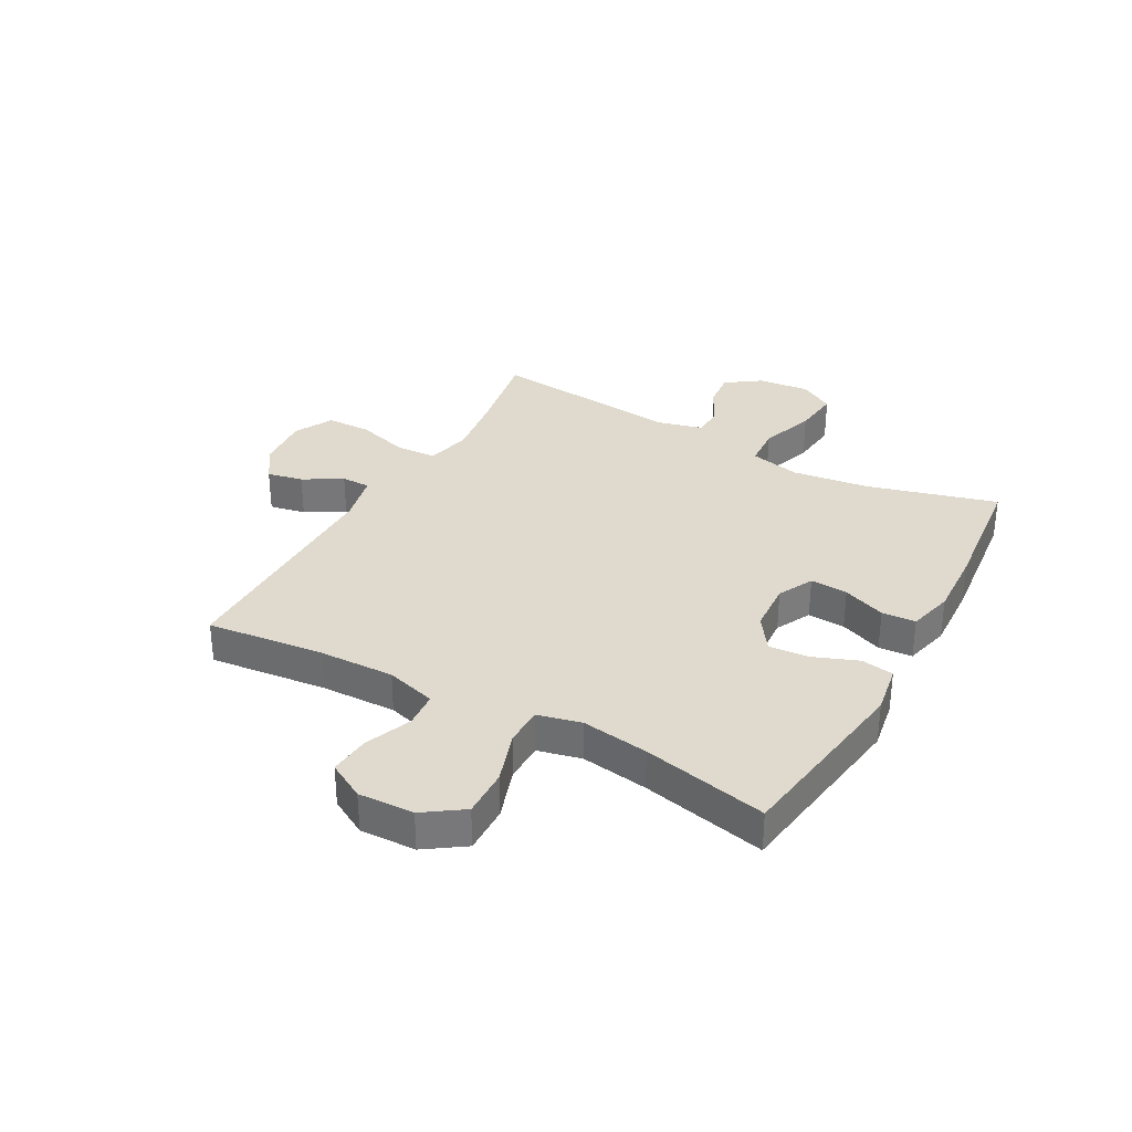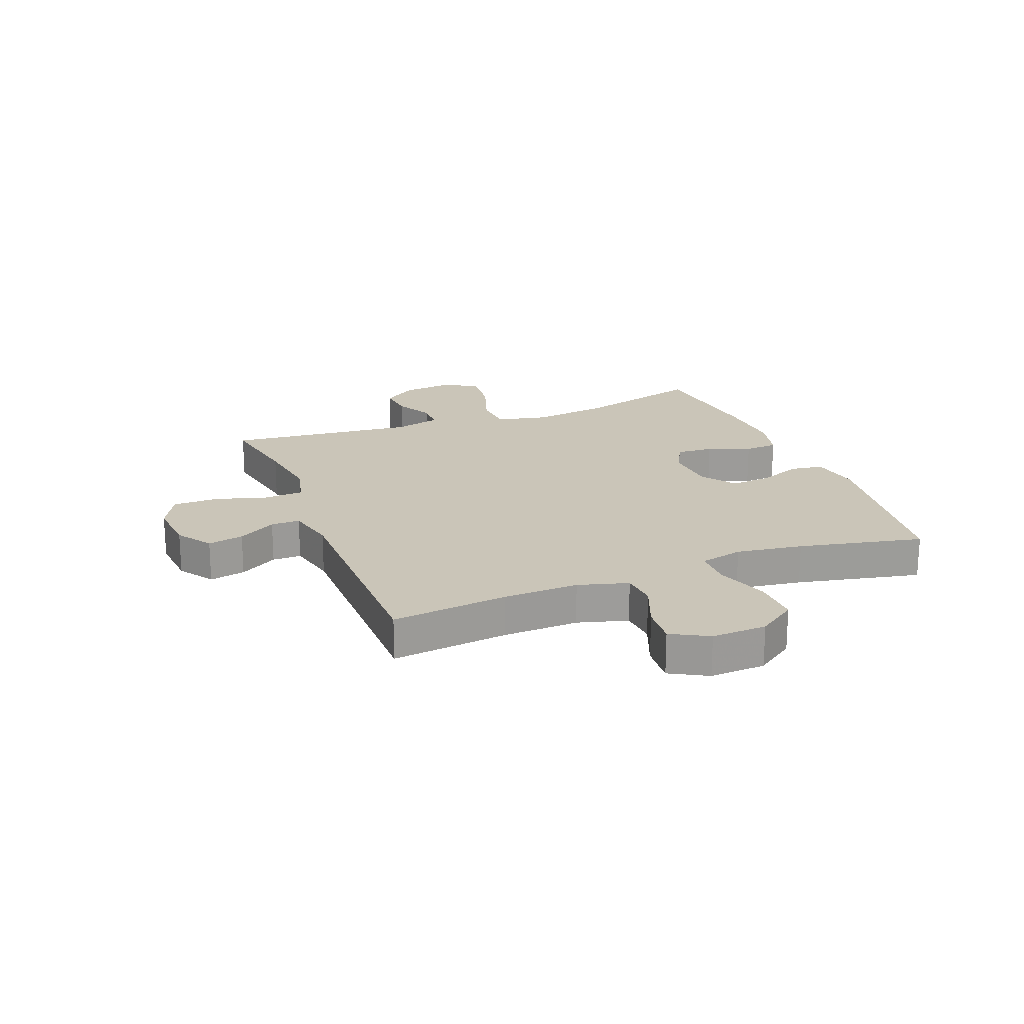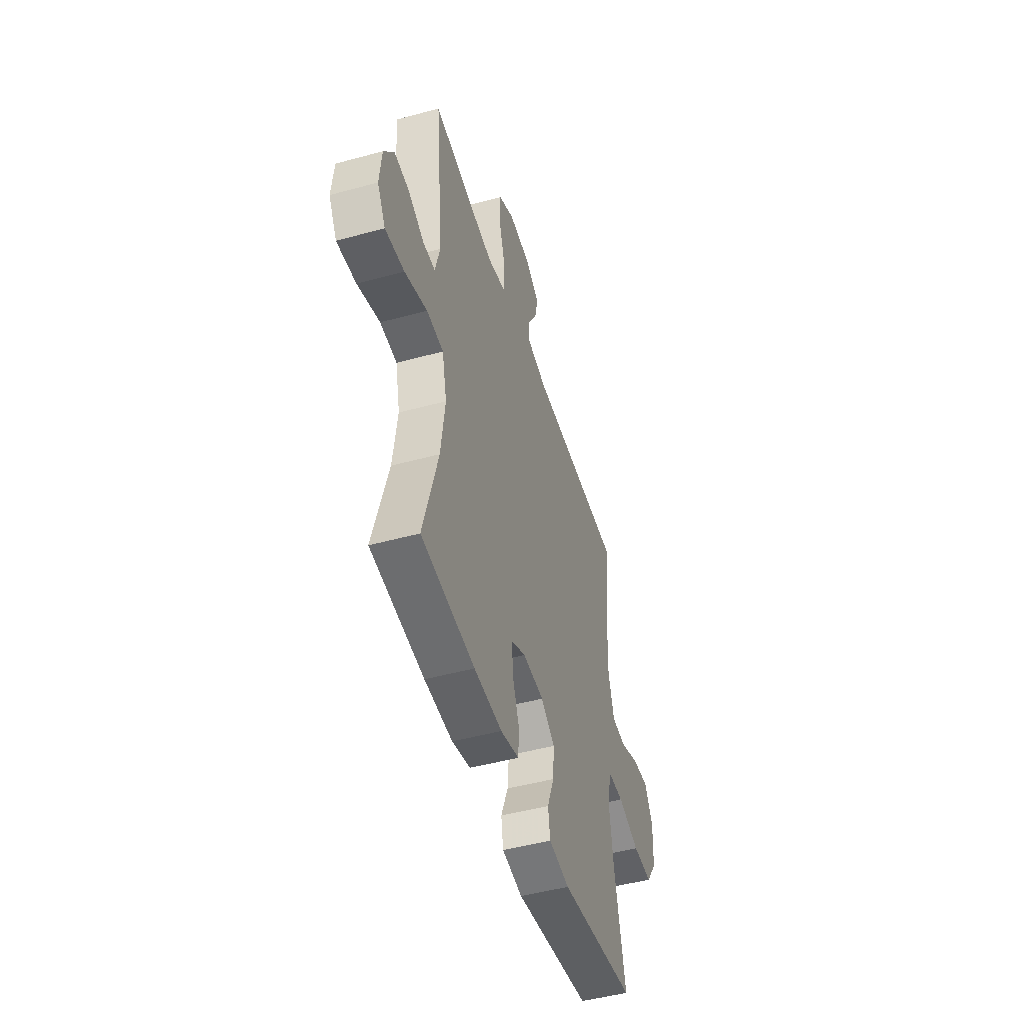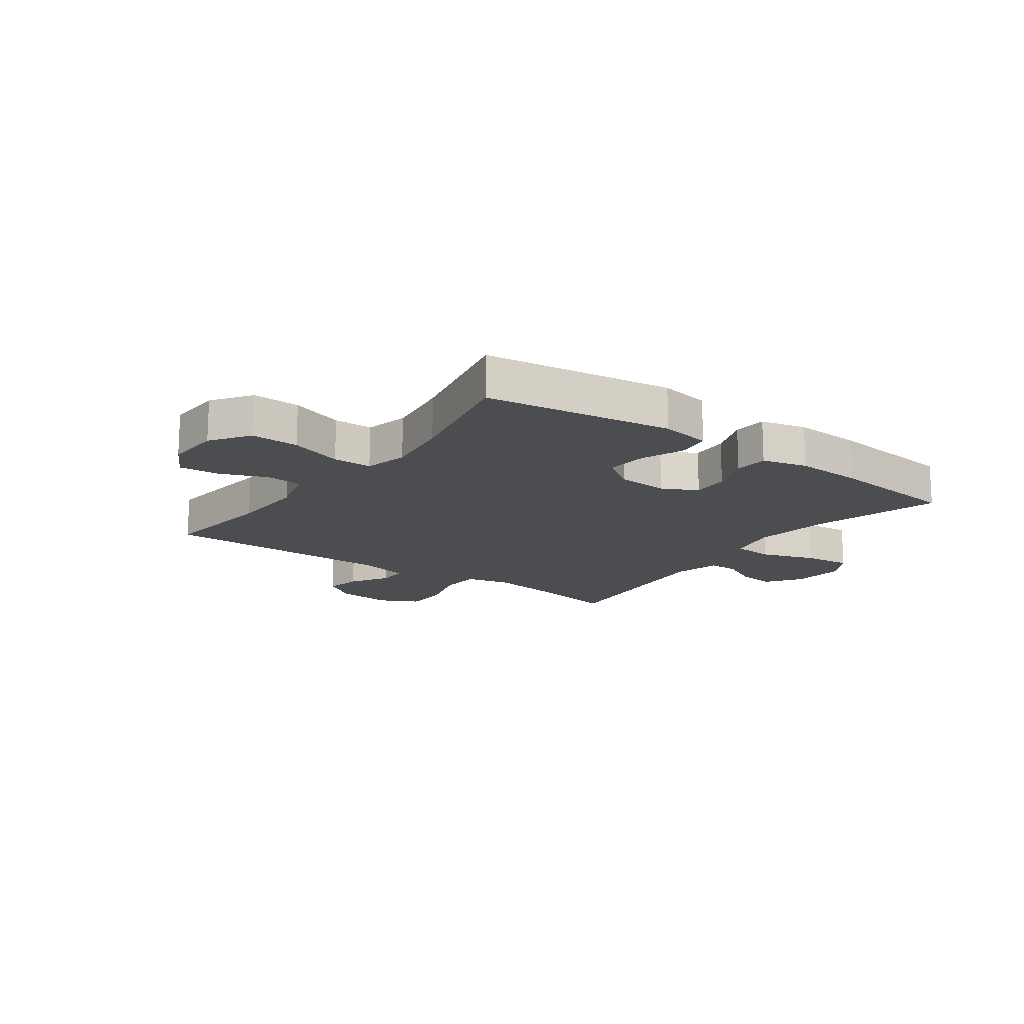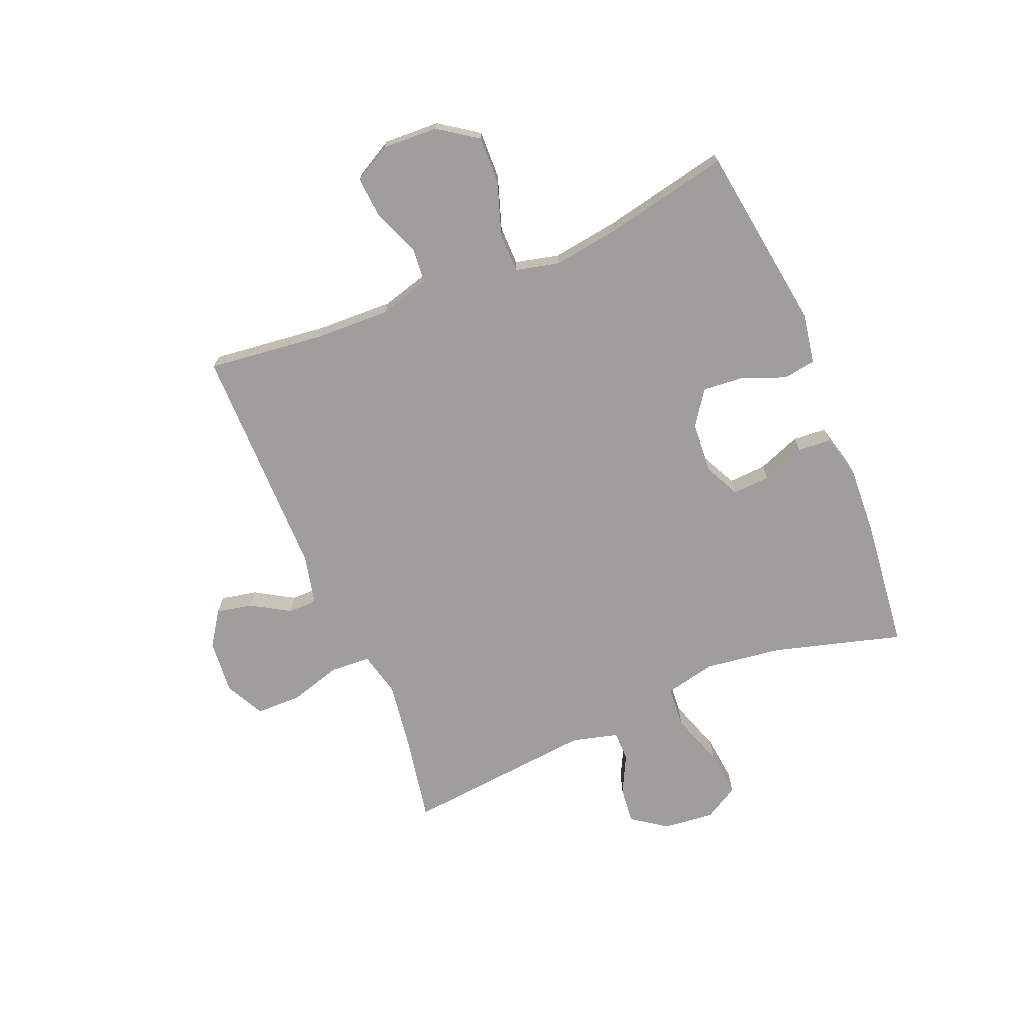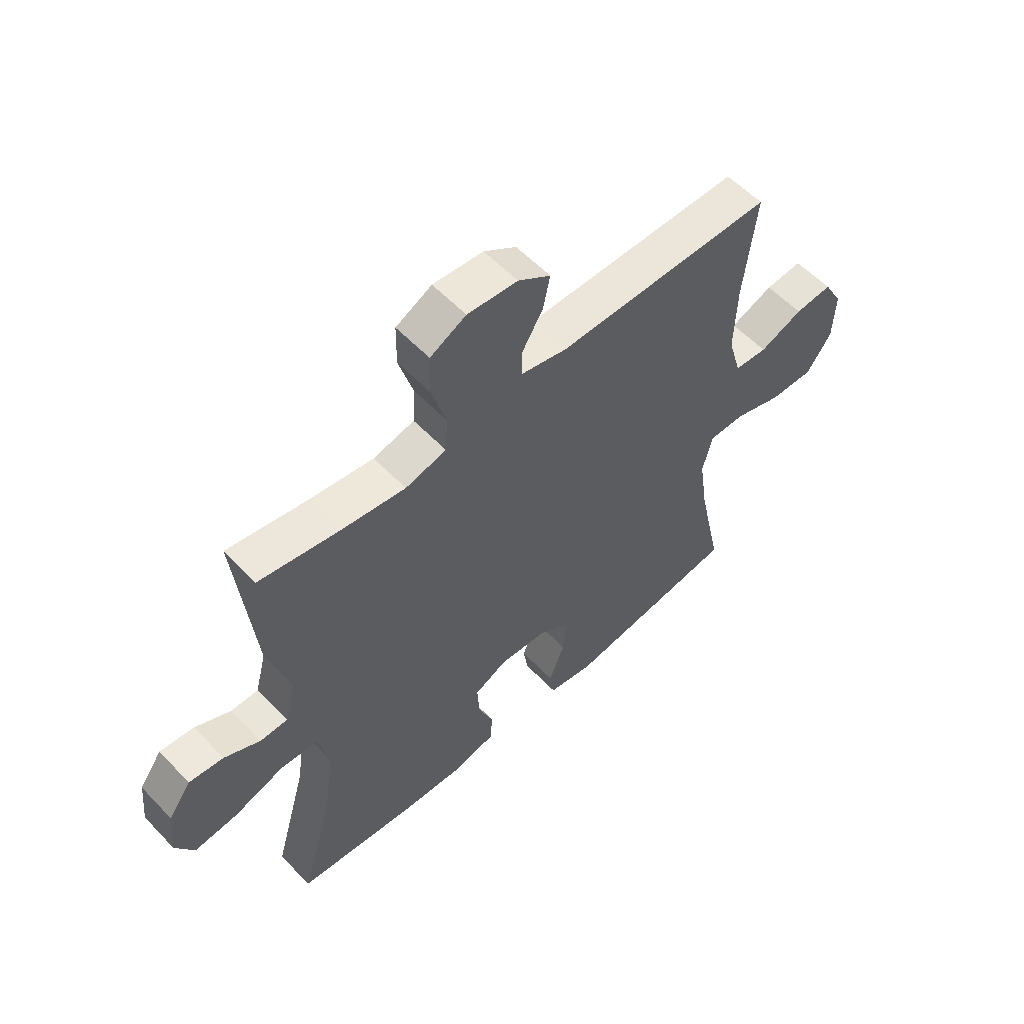
<metadata>
{"format":"obj","ext":"obj","renderer":"f3d","projection":"perspective","resolution":1024,"background":"white","views":[{"elev":32.9,"azim":119.0,"up":"+Y"},{"elev":20.4,"azim":68.6,"up":"+Y"},{"elev":-48.2,"azim":-73.0,"up":"+Z"},{"elev":-15.8,"azim":144.0,"up":"+Y"},{"elev":-71.0,"azim":112.4,"up":"+Y"},{"elev":57.0,"azim":-42.9,"up":"+Z"}]}
</metadata>
<code>
v 0.5 0.07 0.5
v 0.477 0.07 0.296
v 0.473 0.07 0.163
v 0.498 0.07 0.075
v 0.561 0.07 0.07
v 0.643 0.07 0.103
v 0.714 0.07 0.109
v 0.75 0.07 0.044
v 0.746 0.07 -0.053
v 0.699 0.07 -0.121
v 0.615 0.07 -0.119
v 0.522 0.07 -0.088
v 0.454 0.07 -0.089
v 0.436 0.07 -0.165
v 0.453 0.07 -0.282
v 0.5 0.07 -0.5
v 0.172 0.07 -0.548
v 0.084 0.07 -0.533
v 0.075 0.07 -0.476
v 0.105 0.07 -0.399
v 0.111 0.07 -0.328
v 0.051 0.07 -0.286
v -0.039 0.07 -0.28
v -0.101 0.07 -0.311
v -0.097 0.07 -0.377
v -0.068 0.07 -0.452
v -0.072 0.07 -0.511
v -0.151 0.07 -0.531
v -0.271 0.07 -0.525
v -0.5 0.07 -0.5
v -0.437 0.07 -0.274
v -0.419 0.07 -0.139
v -0.439 0.07 -0.05
v -0.511 0.07 -0.045
v -0.607 0.07 -0.078
v -0.689 0.07 -0.087
v -0.724 0.07 -0.027
v -0.715 0.07 0.063
v -0.672 0.07 0.124
v -0.607 0.07 0.117
v -0.539 0.07 0.083
v -0.487 0.07 0.084
v -0.466 0.07 0.165
v -0.5 0.07 0.5
v -0.346 0.07 0.472
v -0.227 0.07 0.455
v -0.149 0.07 0.474
v -0.145 0.07 0.544
v -0.172 0.07 0.636
v -0.171 0.07 0.715
v -0.103 0.07 0.75
v -0.008 0.07 0.742
v 0.053 0.07 0.701
v 0.04 0.07 0.638
v 0 0.07 0.571
v 0 0.07 0.52
v 0.088 0.07 0.5
v 0.5 0 0.5
v 0.477 0 0.296
v 0.473 0 0.163
v 0.498 0 0.075
v 0.561 0 0.07
v 0.643 0 0.103
v 0.714 0 0.109
v 0.75 0 0.044
v 0.746 0 -0.053
v 0.699 0 -0.121
v 0.615 0 -0.119
v 0.522 0 -0.088
v 0.454 0 -0.089
v 0.436 0 -0.165
v 0.453 0 -0.282
v 0.5 0 -0.5
v 0.172 0 -0.548
v 0.084 0 -0.533
v 0.075 0 -0.476
v 0.105 0 -0.399
v 0.111 0 -0.328
v 0.051 0 -0.286
v -0.039 0 -0.28
v -0.101 0 -0.311
v -0.097 0 -0.377
v -0.068 0 -0.452
v -0.072 0 -0.511
v -0.151 0 -0.531
v -0.271 0 -0.525
v -0.5 0 -0.5
v -0.437 0 -0.274
v -0.419 0 -0.139
v -0.439 0 -0.05
v -0.511 0 -0.045
v -0.607 0 -0.078
v -0.689 0 -0.087
v -0.724 0 -0.027
v -0.715 0 0.063
v -0.672 0 0.124
v -0.607 0 0.117
v -0.539 0 0.083
v -0.487 0 0.084
v -0.466 0 0.165
v -0.5 0 0.5
v -0.346 0 0.472
v -0.227 0 0.455
v -0.149 0 0.474
v -0.145 0 0.544
v -0.172 0 0.636
v -0.171 0 0.715
v -0.103 0 0.75
v -0.008 0 0.742
v 0.053 0 0.701
v 0.04 0 0.638
v 0 0 0.571
v 0 0 0.52
v 0.088 0 0.5
f 53 54 55
f 52 53 55
f 51 52 55
f 50 51 55
f 49 50 55
f 48 49 55
f 47 48 55 56
f 43 44 45
f 42 43 45 46
f 39 40 41
f 38 39 41
f 37 38 41
f 36 37 41
f 35 36 41
f 34 35 41
f 33 34 41 42
f 29 30 31
f 28 29 31
f 27 28 31
f 26 27 31
f 25 26 31
f 24 25 31 32
f 23 24 32 33
f 18 19 20
f 17 18 20
f 16 17 20
f 15 16 20
f 14 15 20 21
f 13 14 21 22
f 10 11 12
f 9 10 12
f 8 9 12
f 7 8 12
f 6 7 12
f 5 6 12
f 4 5 12 13
f 42 46 47
f 33 42 47
f 23 33 47
f 22 23 47
f 13 22 47
f 4 13 47
f 3 4 47
f 47 56 57
f 3 47 57
f 2 3 57
f 1 2 57
f 112 111 110
f 112 110 109
f 112 109 108
f 112 108 107
f 112 107 106
f 112 106 105
f 113 112 105 104
f 102 101 100
f 103 102 100 99
f 98 97 96
f 98 96 95
f 98 95 94
f 98 94 93
f 98 93 92
f 98 92 91
f 99 98 91 90
f 88 87 86
f 88 86 85
f 88 85 84
f 88 84 83
f 88 83 82
f 89 88 82 81
f 90 89 81 80
f 77 76 75
f 77 75 74
f 77 74 73
f 77 73 72
f 78 77 72 71
f 79 78 71 70
f 69 68 67
f 69 67 66
f 69 66 65
f 69 65 64
f 69 64 63
f 69 63 62
f 70 69 62 61
f 104 103 99
f 104 99 90
f 104 90 80
f 104 80 79
f 104 79 70
f 104 70 61
f 104 61 60
f 114 113 104
f 114 104 60
f 114 60 59
f 114 59 58
f 1 58 59 2
f 2 59 60 3
f 3 60 61 4
f 4 61 62 5
f 5 62 63 6
f 6 63 64 7
f 7 64 65 8
f 8 65 66 9
f 9 66 67 10
f 10 67 68 11
f 11 68 69 12
f 12 69 70 13
f 13 70 71 14
f 14 71 72 15
f 15 72 73 16
f 16 73 74 17
f 17 74 75 18
f 18 75 76 19
f 19 76 77 20
f 20 77 78 21
f 21 78 79 22
f 22 79 80 23
f 23 80 81 24
f 24 81 82 25
f 25 82 83 26
f 26 83 84 27
f 27 84 85 28
f 28 85 86 29
f 29 86 87 30
f 30 87 88 31
f 31 88 89 32
f 32 89 90 33
f 33 90 91 34
f 34 91 92 35
f 35 92 93 36
f 36 93 94 37
f 37 94 95 38
f 38 95 96 39
f 39 96 97 40
f 40 97 98 41
f 41 98 99 42
f 42 99 100 43
f 43 100 101 44
f 44 101 102 45
f 45 102 103 46
f 46 103 104 47
f 47 104 105 48
f 48 105 106 49
f 49 106 107 50
f 50 107 108 51
f 51 108 109 52
f 52 109 110 53
f 53 110 111 54
f 54 111 112 55
f 55 112 113 56
f 56 113 114 57
f 57 114 58 1

</code>
